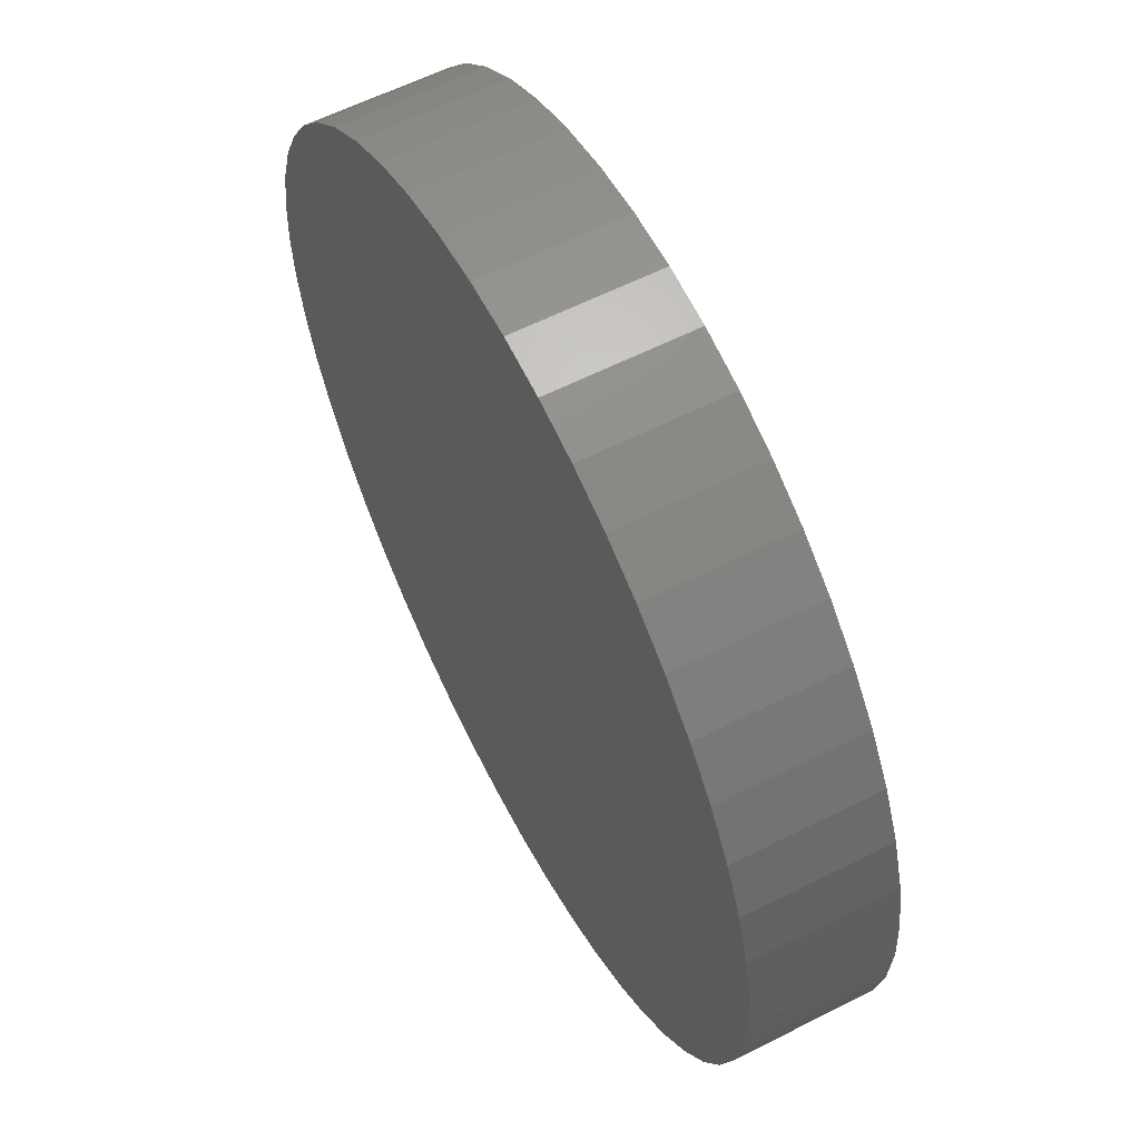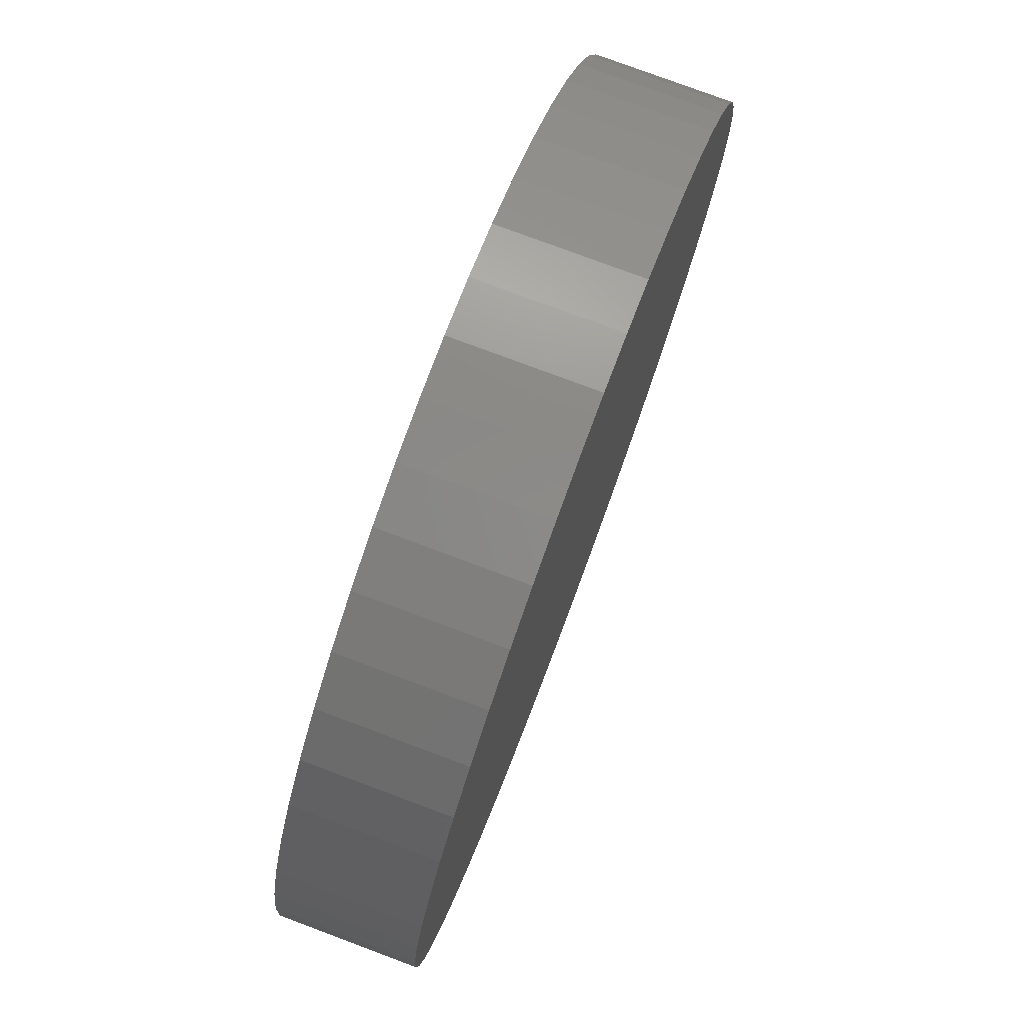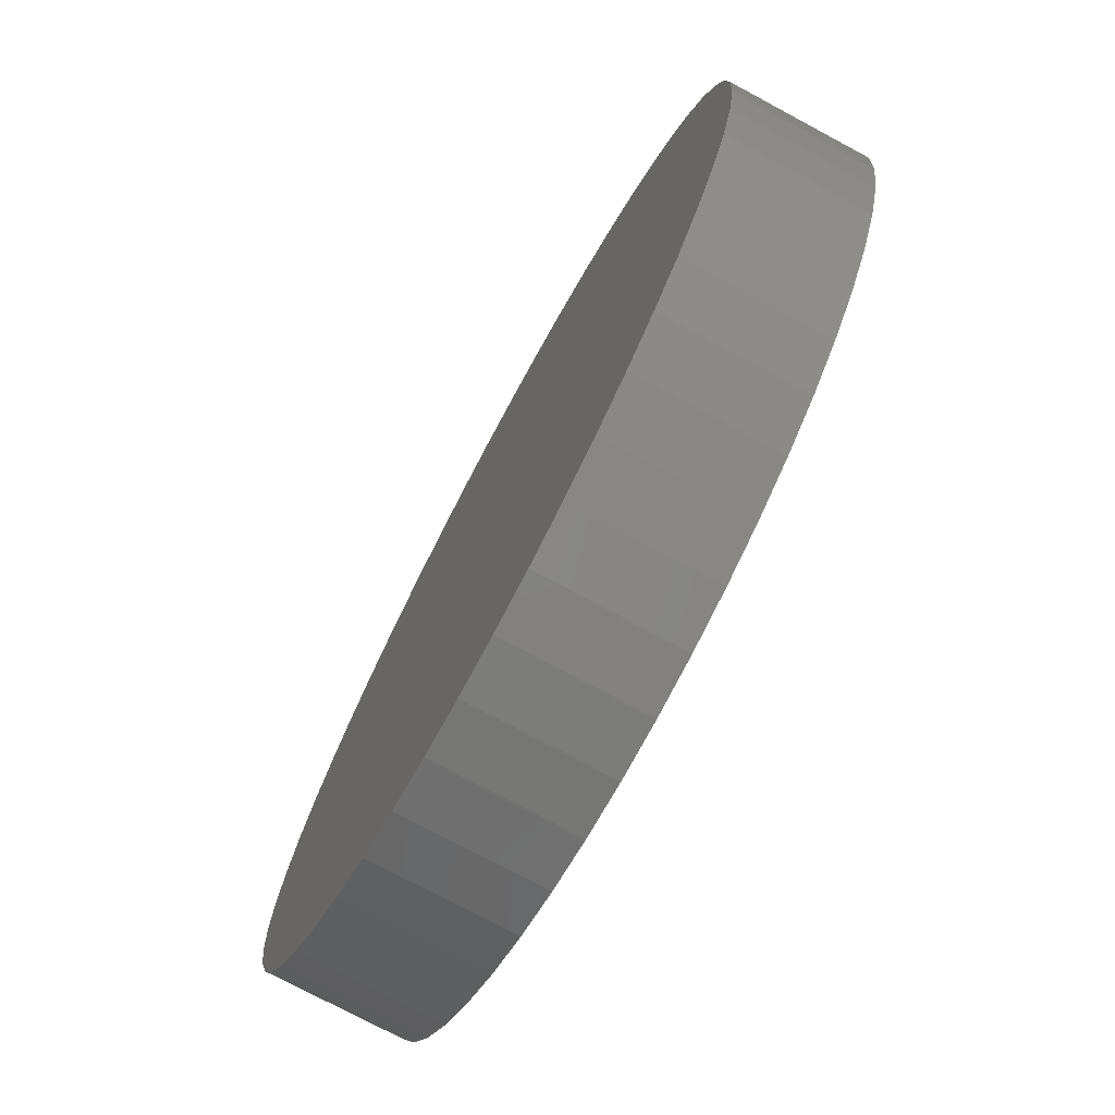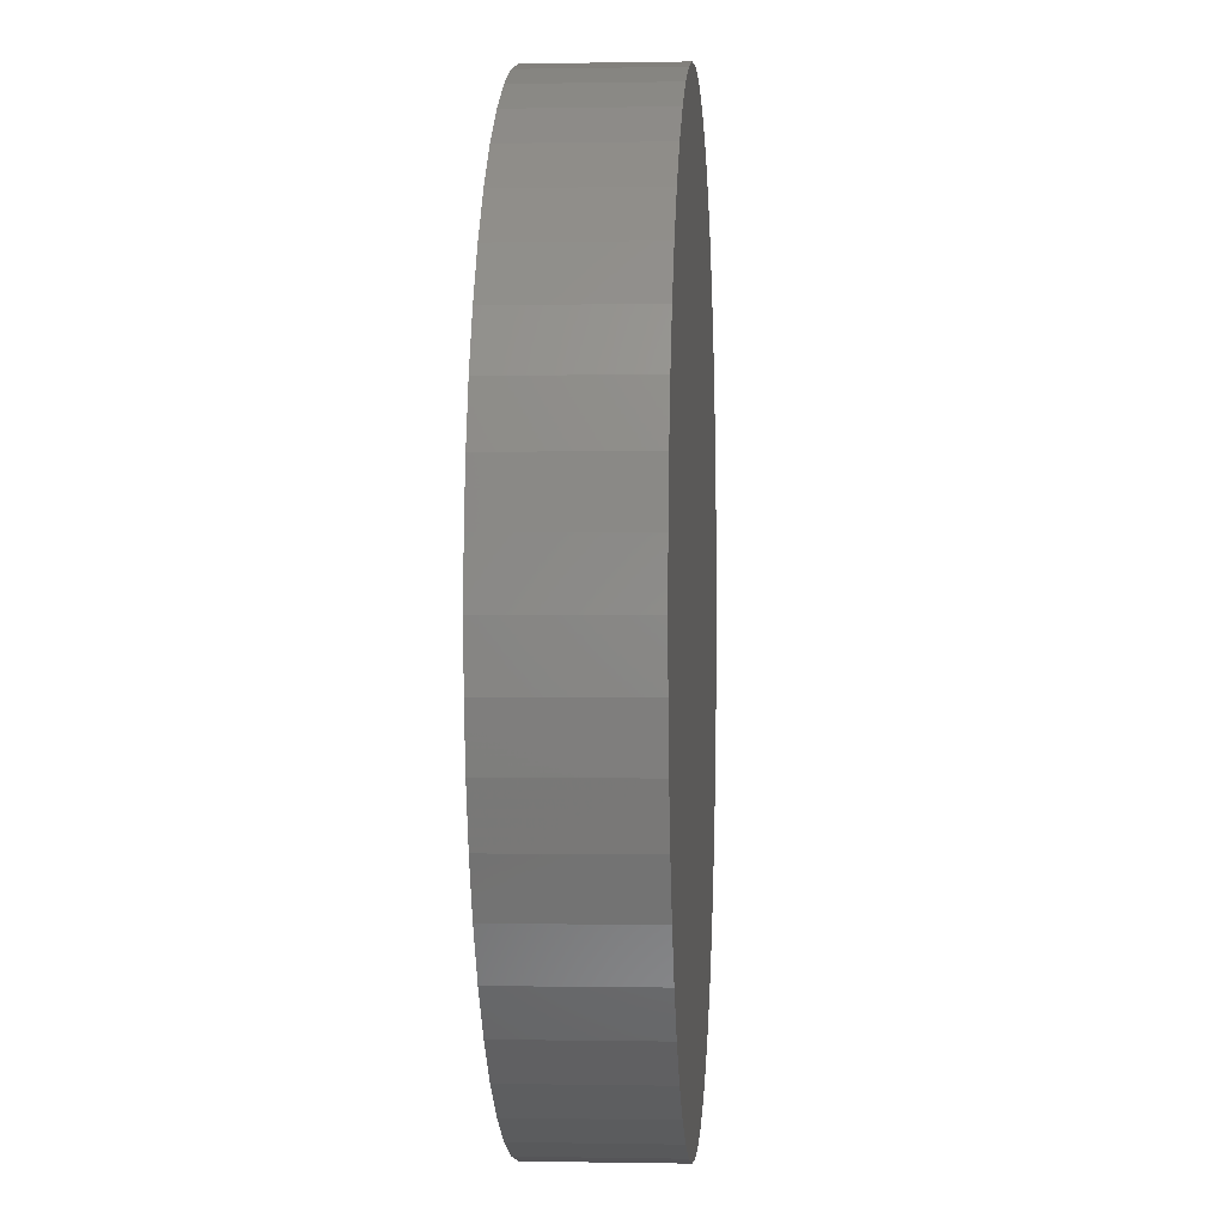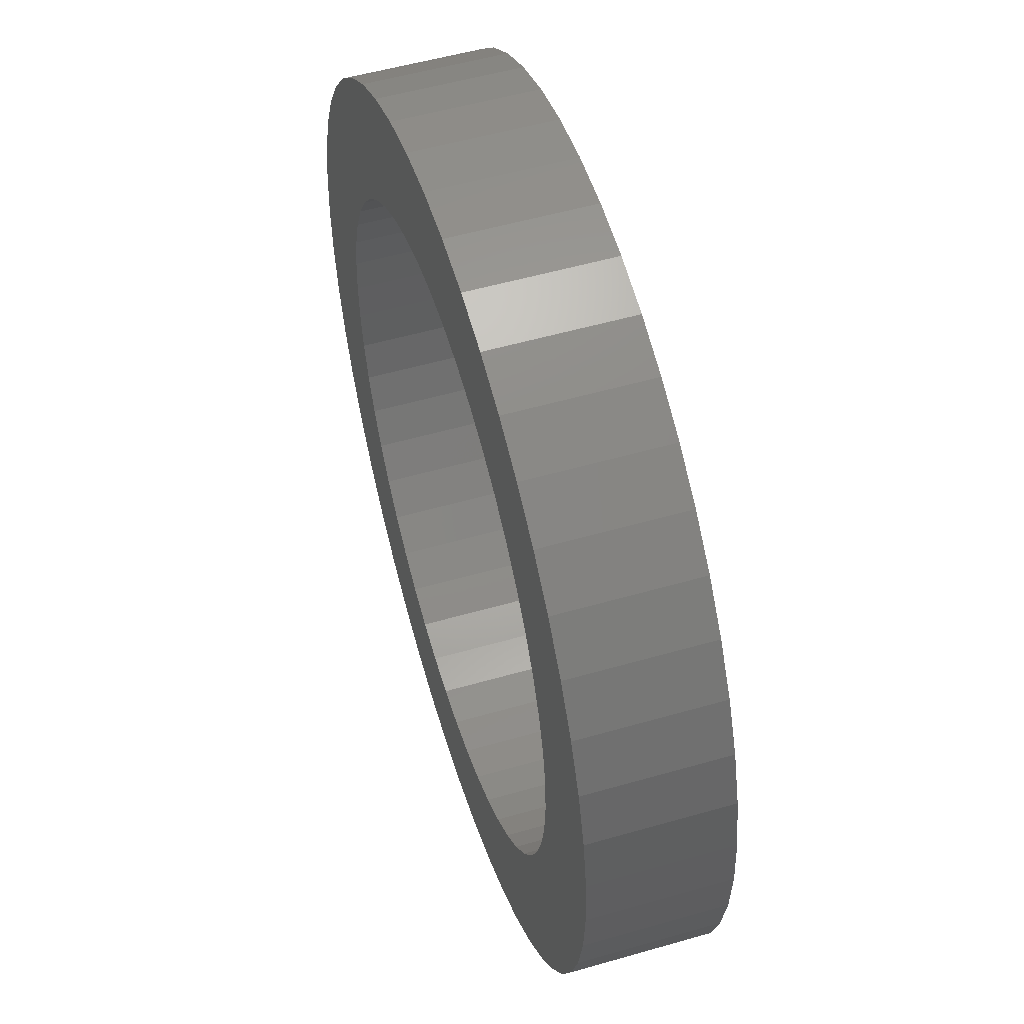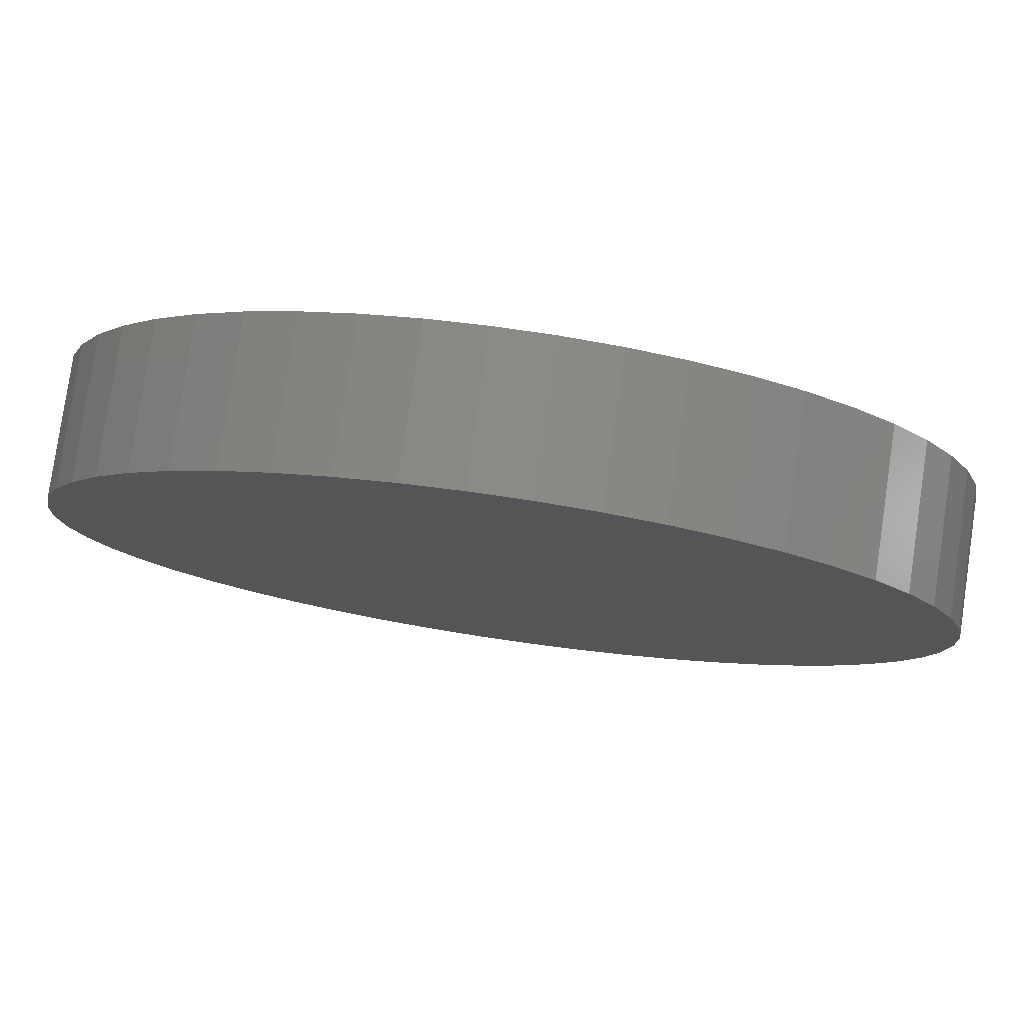
<metadata>
{"format":"stl","ext":"stl","renderer":"f3d","projection":"perspective","resolution":1024,"background":"white","views":[{"elev":60.2,"azim":-117.4,"up":"+Y"},{"elev":77.7,"azim":110.5,"up":"+Y"},{"elev":-75.3,"azim":-118.2,"up":"+Y"},{"elev":0.2,"azim":94.1,"up":"+Y"},{"elev":53.5,"azim":72.9,"up":"+Y"},{"elev":79.6,"azim":-171.7,"up":"+Y"}]}
</metadata>
<code>
# stl→obj: 200 verts, 396 faces
v 22.5 0 0
v 22.32 2.82 -7
v 22.32 2.82 0
v 22.5 0 -7
v -22.5 0 -7
v -22.32 2.82 0
v -22.32 2.82 -7
v -22.5 0 0
v 1.413 22.46 -7
v -1.413 22.46 0
v 1.413 22.46 0
v -1.413 22.46 -7
v -1.413 -22.46 -7
v 1.413 -22.46 0
v -1.413 -22.46 0
v 1.413 -22.46 -7
v 16.4 15.4 -7
v 14.34 17.34 0
v 16.4 15.4 0
v 14.34 17.34 -7
v -14.34 17.34 -7
v -16.4 15.4 0
v -14.34 17.34 0
v -16.4 15.4 -7
v -6.953 21.4 -7
v -9.58 20.36 0
v -6.953 21.4 0
v -9.58 20.36 -7
v 20.92 8.283 0
v 19.72 10.84 -7
v 19.72 10.84 0
v 20.92 8.283 -7
v 9.58 20.36 -7
v 6.953 21.4 0
v 9.58 20.36 0
v 6.953 21.4 -7
v 12.06 19 -7
v 12.06 19 0
v -20.92 8.283 -7
v -19.72 10.84 0
v -19.72 10.84 -7
v -20.92 8.283 0
v 16.6 0 0
v 16.47 2.081 0
v 21.79 5.596 0
v 22.32 -2.82 0
v 16.08 4.128 0
v 16.47 -2.081 0
v 15.43 6.111 0
v 21.79 -5.596 0
v 14.55 7.997 0
v 18.2 13.23 0
v 16.08 -4.128 0
v 20.92 -8.283 0
v 13.43 9.757 0
v 12.1 11.36 0
v 10.58 12.79 0
v 8.895 14.02 0
v 7.068 15.02 0
v 5.13 15.79 0
v 4.216 22.1 0
v 3.111 16.31 0
v 1.042 16.57 0
v -1.042 16.57 0
v -3.111 16.31 0
v -4.216 22.1 0
v -5.13 15.79 0
v -7.068 15.02 0
v -8.895 14.02 0
v -12.06 19 0
v -10.58 12.79 0
v -12.1 11.36 0
v -13.43 9.757 0
v -18.2 13.23 0
v -14.55 7.997 0
v -15.43 6.111 0
v -16.08 4.128 0
v 15.43 -6.111 0
v 19.72 -10.84 0
v 14.55 -7.997 0
v 18.2 -13.23 0
v 13.43 -9.757 0
v 16.4 -15.4 0
v 12.1 -11.36 0
v 14.34 -17.34 0
v 10.58 -12.79 0
v 12.06 -19 0
v 8.895 -14.02 0
v 9.58 -20.36 0
v 7.068 -15.02 0
v 6.953 -21.4 0
v 5.13 -15.79 0
v 4.216 -22.1 0
v 3.111 -16.31 0
v 1.042 -16.57 0
v -1.042 -16.57 0
v -3.111 -16.31 0
v -4.216 -22.1 0
v -5.13 -15.79 0
v -6.953 -21.4 0
v -7.068 -15.02 0
v -9.58 -20.36 0
v -8.895 -14.02 0
v -12.06 -19 0
v -10.58 -12.79 0
v -14.34 -17.34 0
v -12.1 -11.36 0
v -16.4 -15.4 0
v -13.43 -9.757 0
v -18.2 -13.23 0
v -14.55 -7.997 0
v -19.72 -10.84 0
v -15.43 -6.111 0
v -20.92 -8.283 0
v -16.08 -4.128 0
v -21.79 -5.596 0
v -16.47 -2.081 0
v -22.32 -2.82 0
v -16.6 0 0
v -21.79 5.596 0
v -16.47 2.081 0
v -4.216 22.1 -7
v 22.32 -2.82 -7
v 21.79 -5.596 -7
v -20.92 -8.283 -7
v -21.79 -5.596 -7
v 6.953 -21.4 -7
v 9.58 -20.36 -7
v 21.79 5.596 -7
v 18.2 13.23 -7
v 4.216 22.1 -7
v -18.2 13.23 -7
v -21.79 5.596 -7
v -12.06 19 -7
v 14.34 -17.34 -7
v 16.4 -15.4 -7
v 20.92 -8.283 -7
v 19.72 -10.84 -7
v 18.2 -13.23 -7
v -16.4 -15.4 -7
v -14.34 -17.34 -7
v -18.2 -13.23 -7
v -19.72 -10.84 -7
v 12.06 -19 -7
v 4.216 -22.1 -7
v -4.216 -22.1 -7
v -6.953 -21.4 -7
v -9.58 -20.36 -7
v -12.06 -19 -7
v -22.32 -2.82 -7
v 15.43 6.111 -6
v 14.55 7.997 -6
v 13.43 9.757 -6
v 5.13 15.79 -6
v 7.068 15.02 -6
v -7.068 15.02 -6
v -5.13 15.79 -6
v -14.55 7.997 -6
v -15.43 6.111 -6
v 16.47 -2.081 -6
v 16.6 0 -6
v 8.895 14.02 -6
v 10.58 12.79 -6
v -16.47 2.081 -6
v -16.6 0 -6
v -12.1 11.36 -6
v -13.43 9.757 -6
v -3.111 16.31 -6
v -1.042 16.57 -6
v -10.58 12.79 -6
v 8.895 -14.02 -6
v 7.068 -15.02 -6
v 16.08 4.128 -6
v 12.1 11.36 -6
v 1.042 16.57 -6
v 3.111 16.31 -6
v -16.08 4.128 -6
v -8.895 14.02 -6
v 16.47 2.081 -6
v 15.43 -6.111 -6
v 16.08 -4.128 -6
v -16.47 -2.081 -6
v -15.43 -6.111 -6
v -14.55 -7.997 -6
v 3.111 -16.31 -6
v 1.042 -16.57 -6
v 12.1 -11.36 -6
v 10.58 -12.79 -6
v 13.43 -9.757 -6
v 14.55 -7.997 -6
v -3.111 -16.31 -6
v -5.13 -15.79 -6
v 5.13 -15.79 -6
v -1.042 -16.57 -6
v -7.068 -15.02 -6
v -8.895 -14.02 -6
v -10.58 -12.79 -6
v -12.1 -11.36 -6
v -13.43 -9.757 -6
v -16.08 -4.128 -6
f 1 2 3
f 2 1 4
f 5 6 7
f 6 5 8
f 9 10 11
f 10 9 12
f 13 14 15
f 14 13 16
f 17 18 19
f 18 17 20
f 21 22 23
f 22 21 24
f 25 26 27
f 26 25 28
f 29 30 31
f 30 29 32
f 33 34 35
f 34 33 36
f 37 35 38
f 35 37 33
f 39 40 41
f 40 39 42
f 43 1 3
f 44 3 45
f 1 43 46
f 47 45 29
f 48 46 43
f 49 29 31
f 46 48 50
f 51 31 52
f 53 50 48
f 50 53 54
f 3 44 43
f 55 52 19
f 45 47 44
f 29 49 47
f 31 51 49
f 56 19 18
f 52 55 51
f 19 56 55
f 57 18 38
f 18 57 56
f 58 38 35
f 38 58 57
f 35 59 58
f 34 59 35
f 34 60 59
f 61 60 34
f 61 62 60
f 11 62 61
f 11 63 62
f 11 64 63
f 10 64 11
f 10 65 64
f 66 65 10
f 66 67 65
f 27 67 66
f 27 68 67
f 26 68 27
f 68 26 69
f 70 69 26
f 69 70 71
f 23 71 70
f 71 23 72
f 22 72 23
f 72 22 73
f 74 73 22
f 73 74 75
f 40 75 74
f 75 40 76
f 42 76 40
f 76 42 77
f 78 54 53
f 54 78 79
f 80 79 78
f 79 80 81
f 82 81 80
f 81 82 83
f 84 83 82
f 83 84 85
f 86 85 84
f 85 86 87
f 88 87 86
f 87 88 89
f 90 89 88
f 90 91 89
f 92 91 90
f 92 93 91
f 94 93 92
f 94 14 93
f 95 14 94
f 96 14 95
f 96 15 14
f 97 15 96
f 97 98 15
f 99 98 97
f 99 100 98
f 101 100 99
f 102 101 103
f 101 102 100
f 104 103 105
f 103 104 102
f 106 105 107
f 108 107 109
f 105 106 104
f 110 109 111
f 112 111 113
f 114 113 115
f 107 108 106
f 116 115 117
f 118 117 119
f 120 77 42
f 109 110 108
f 77 120 121
f 111 112 110
f 6 121 120
f 113 114 112
f 121 6 119
f 115 116 114
f 8 119 6
f 117 118 116
f 119 8 118
f 122 27 66
f 27 122 25
f 50 123 46
f 123 50 124
f 125 116 126
f 116 125 114
f 127 89 91
f 89 127 128
f 45 32 29
f 32 45 129
f 3 129 45
f 129 3 2
f 52 17 19
f 17 52 130
f 31 130 52
f 130 31 30
f 36 61 34
f 61 36 131
f 131 11 61
f 11 131 9
f 20 38 18
f 38 20 37
f 41 74 132
f 74 41 40
f 132 22 24
f 22 132 74
f 133 42 39
f 42 133 120
f 7 120 133
f 120 7 6
f 28 70 26
f 70 28 134
f 134 23 70
f 23 134 21
f 12 66 10
f 66 12 122
f 46 4 1
f 4 46 123
f 135 83 85
f 83 135 136
f 79 137 54
f 137 79 138
f 54 124 50
f 124 54 137
f 83 139 81
f 139 83 136
f 140 106 108
f 106 140 141
f 142 112 143
f 112 142 110
f 123 2 4
f 124 2 123
f 124 129 2
f 137 129 124
f 137 32 129
f 138 32 137
f 138 30 32
f 139 30 138
f 139 130 30
f 136 130 139
f 136 17 130
f 135 17 136
f 135 20 17
f 144 20 135
f 144 37 20
f 128 37 144
f 128 33 37
f 127 33 128
f 127 36 33
f 145 36 127
f 145 131 36
f 16 131 145
f 16 9 131
f 13 9 16
f 13 12 9
f 146 12 13
f 146 122 12
f 147 122 146
f 147 25 122
f 148 25 147
f 148 28 25
f 149 28 148
f 149 134 28
f 141 134 149
f 141 21 134
f 140 21 141
f 140 24 21
f 142 24 140
f 142 132 24
f 143 132 142
f 143 41 132
f 125 41 143
f 125 39 41
f 126 39 125
f 126 133 39
f 150 133 126
f 150 7 133
f 7 150 5
f 145 91 93
f 91 145 127
f 16 93 14
f 93 16 145
f 144 85 87
f 85 144 135
f 128 87 89
f 87 128 144
f 81 138 79
f 138 81 139
f 146 15 98
f 15 146 13
f 148 100 102
f 100 148 147
f 147 98 100
f 98 147 146
f 140 110 142
f 110 140 108
f 143 114 125
f 114 143 112
f 126 118 150
f 118 126 116
f 150 8 5
f 8 150 118
f 149 102 104
f 102 149 148
f 141 104 106
f 104 141 149
f 151 51 152
f 51 151 49
f 152 55 153
f 55 152 51
f 154 59 60
f 59 154 155
f 156 67 68
f 67 156 157
f 76 158 75
f 158 76 159
f 160 43 161
f 43 160 48
f 162 57 58
f 57 162 163
f 119 164 121
f 164 119 165
f 73 166 72
f 166 73 167
f 168 64 65
f 64 168 169
f 166 71 72
f 71 166 170
f 171 90 88
f 90 171 172
f 173 49 151
f 49 173 47
f 163 56 57
f 56 163 174
f 153 56 174
f 56 153 55
f 169 63 64
f 63 169 175
f 176 60 62
f 60 176 154
f 155 58 59
f 58 155 162
f 77 159 76
f 159 77 177
f 121 177 77
f 177 121 164
f 75 167 73
f 167 75 158
f 157 65 67
f 65 157 168
f 170 69 71
f 69 170 178
f 178 68 69
f 68 178 156
f 161 44 179
f 44 161 43
f 180 53 181
f 53 180 78
f 117 165 119
f 165 117 182
f 111 183 113
f 183 111 184
f 185 95 94
f 95 185 186
f 179 47 173
f 47 179 44
f 175 62 63
f 62 175 176
f 181 48 160
f 48 181 53
f 187 86 84
f 86 187 188
f 187 82 189
f 82 187 84
f 189 80 190
f 80 189 82
f 191 99 97
f 99 191 192
f 179 160 161
f 173 160 179
f 173 181 160
f 151 181 173
f 151 180 181
f 152 180 151
f 152 190 180
f 153 190 152
f 153 189 190
f 174 189 153
f 174 187 189
f 163 187 174
f 163 188 187
f 162 188 163
f 162 171 188
f 155 171 162
f 155 172 171
f 154 172 155
f 154 193 172
f 176 193 154
f 176 185 193
f 175 185 176
f 175 186 185
f 169 186 175
f 169 194 186
f 168 194 169
f 168 191 194
f 157 191 168
f 157 192 191
f 156 192 157
f 156 195 192
f 178 195 156
f 178 196 195
f 170 196 178
f 170 197 196
f 166 197 170
f 166 198 197
f 167 198 166
f 167 199 198
f 158 199 167
f 158 184 199
f 159 184 158
f 159 183 184
f 177 183 159
f 177 200 183
f 164 200 177
f 164 182 200
f 182 164 165
f 113 200 115
f 200 113 183
f 115 182 117
f 182 115 200
f 172 92 90
f 92 172 193
f 193 94 92
f 94 193 185
f 188 88 86
f 88 188 171
f 190 78 180
f 78 190 80
f 196 105 103
f 105 196 197
f 195 103 101
f 103 195 196
f 186 96 95
f 96 186 194
f 107 199 109
f 199 107 198
f 197 107 105
f 107 197 198
f 192 101 99
f 101 192 195
f 194 97 96
f 97 194 191
f 109 184 111
f 184 109 199

</code>
